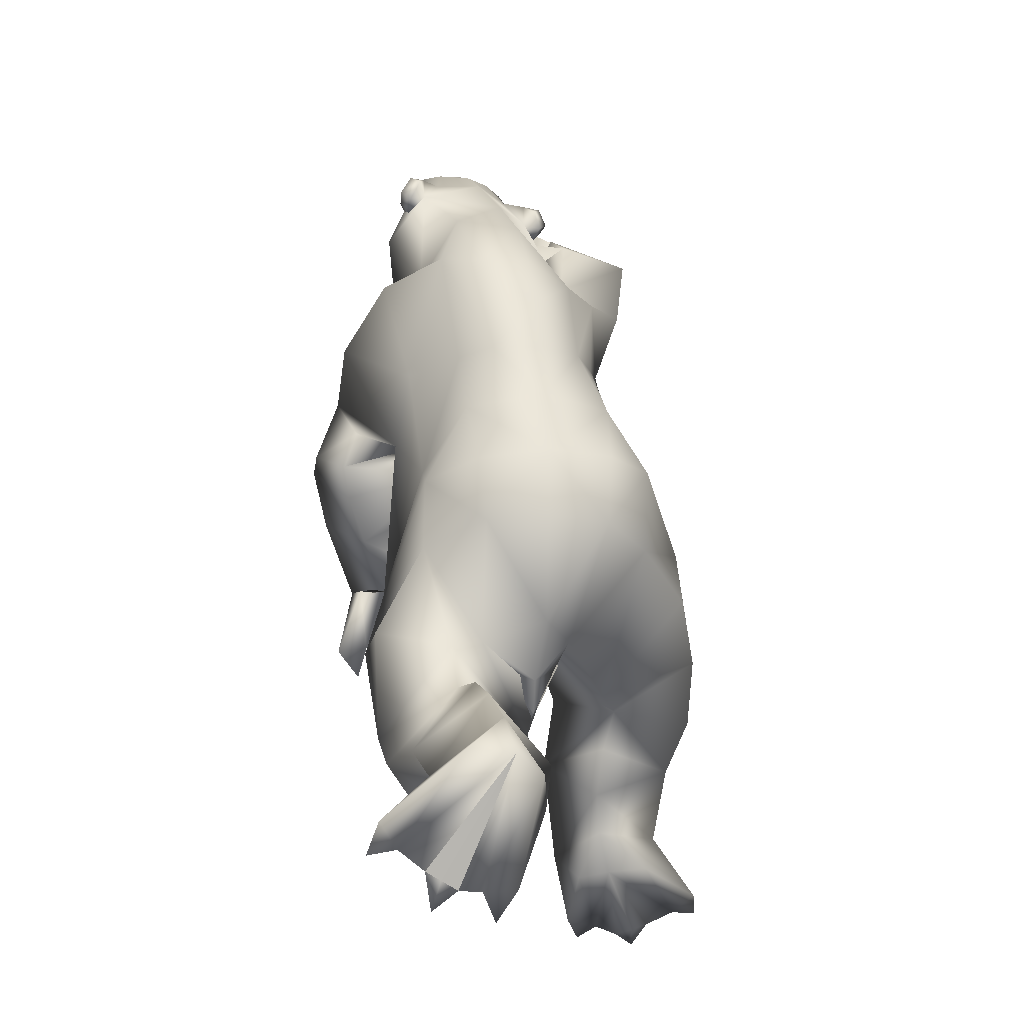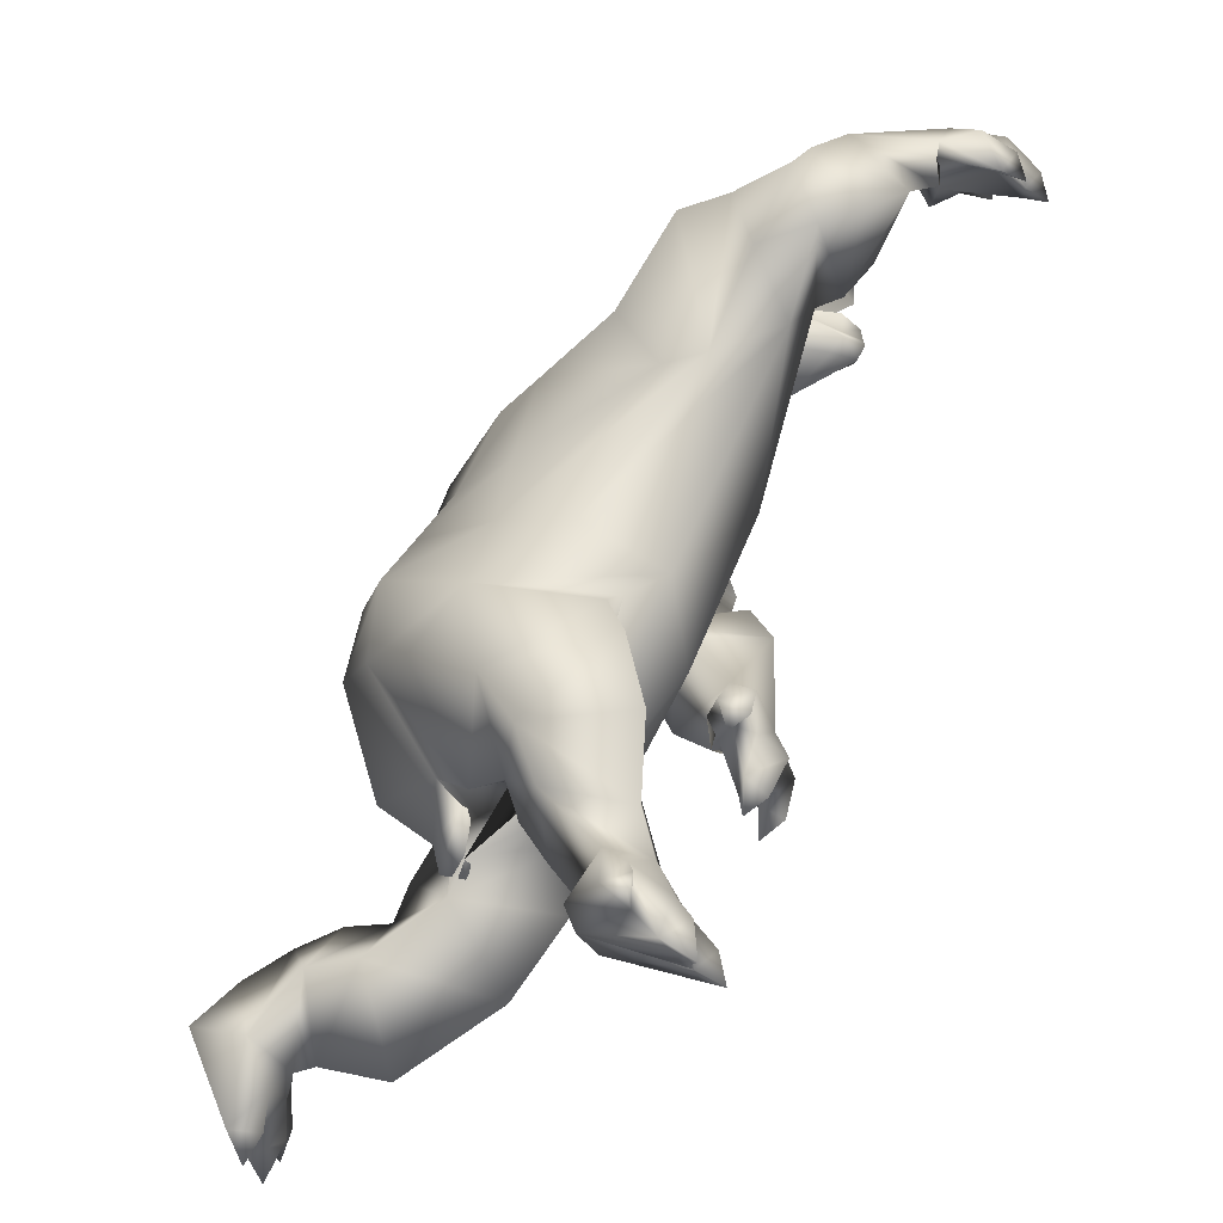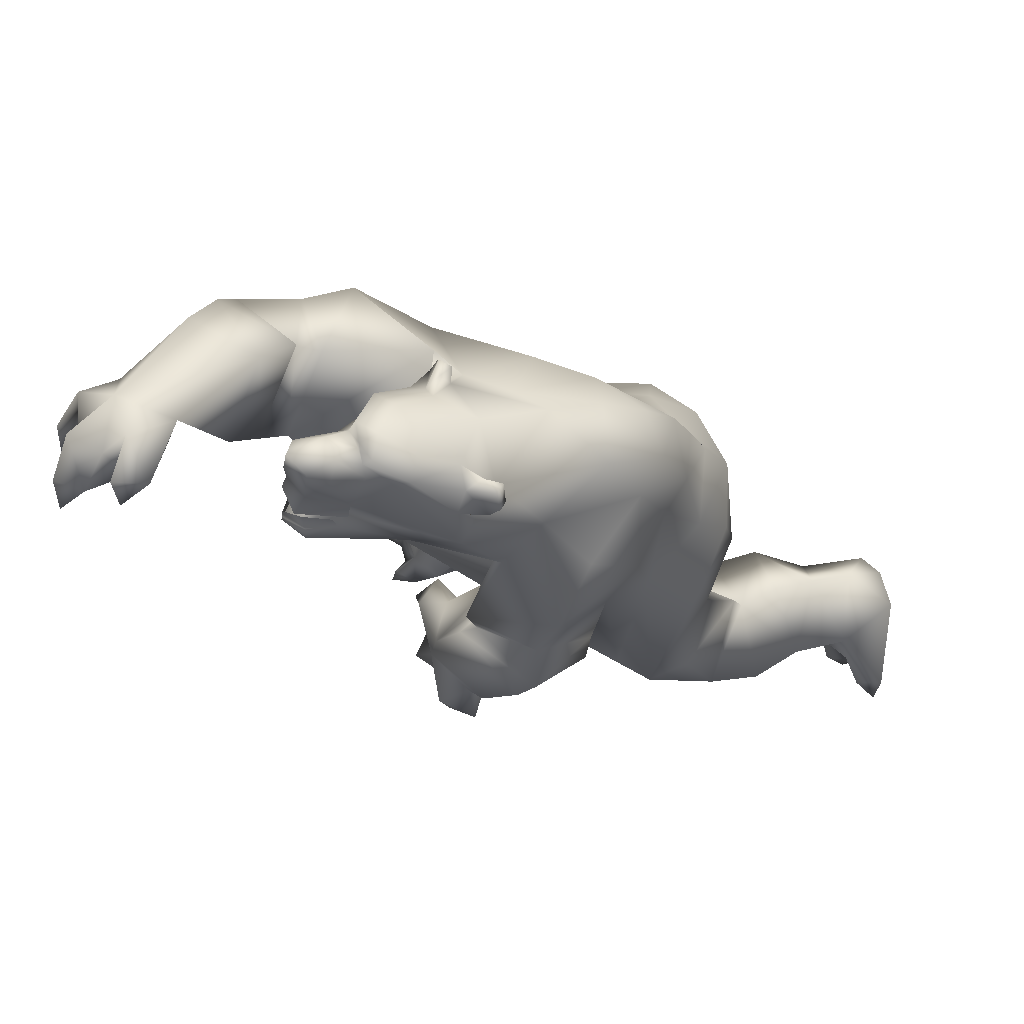
<metadata>
{"format":"obj","ext":"obj","renderer":"f3d","projection":"perspective","resolution":1024,"background":"white","views":[{"elev":-10.8,"azim":-103.8,"up":"+Z"},{"elev":-34.7,"azim":17.4,"up":"+Z"},{"elev":71.0,"azim":163.4,"up":"+Z"}]}
</metadata>
<code>
o bear_mesh1_mesh1-geometry
v -0.7229 0.3776 -0.05812
v -0.7158 0.3252 -0.08534
v -0.8601 0.1895 0.3
v -0.7288 0.4261 -0.03213
v 0.7736 0.1506 2.47
v 0.8146 0.2004 2.432
v 0.7273 0.2313 2.43
v 0.9309 0.1242 2.595
v 0.7691 0.08469 2.522
v 0.7187 0.1463 2.524
v 0.6809 0.1511 2.449
v 0.6717 -0.04717 2.502
v 0.4407 -0.07216 2.35
v 0.302 0.1125 2.242
v 0.5351 0.1933 2.091
v 0.2134 0.1875 2.076
v 0.0989 0.07785 2.043
v -0.006843 0.05984 1.717
v -0.000753 -0.09942 1.888
v -0.06868 -0.09556 1.711
v -0.1321 -0.08532 1.537
v -0.03873 0.1547 1.5
v -0.2271 -0.07589 1.332
v -0.1558 0.1377 1.307
v -0.031 0.2893 1.245
v -0.1992 0.124 1.098
v -0.05436 0.2982 1.026
v 0.01022 0.08951 0.7368
v -0.2087 0.2374 0.6896
v 0.03017 -0.06752 0.439
v -0.2537 0.2273 0.5535
v -0.07565 0.4432 0.4046
v 0.04557 0.4336 0.7575
v 0.1896 0.4398 0.7065
v 0.1701 0.2563 1.318
v 0.09848 0.1509 1.699
v 0.2339 0.2909 1.661
v 0.3451 0.3149 1.443
v 0.5607 0.4582 1.821
v 0.4254 0.3446 2.021
v 0.6931 0.25 1.993
v 0.8202 0.2542 2.312
v 0.7096 0.2033 2.394
v 0.6641 0.205 2.434
v 0.6889 0.2361 2.463
v 0.6612 0.1714 2.501
v 0.6946 0.2011 2.521
v 0.9807 0.09852 2.555
v 1.053 0.03388 2.612
v 1.025 0.03786 2.637
v 0.8884 0.05055 2.603
v 0.8228 -0.04454 2.581
v 0.7855 -0.1663 2.482
v 0.7124 -0.2291 2.383
v 0.4954 -0.283 2.037
v 0.2592 -0.09306 2.218
v 0.1084 -0.09099 2.057
v 0.2217 -0.2636 2.005
v 0.08813 -0.2598 1.729
v -0.01395 -0.3309 1.518
v -0.1835 -0.2948 1.327
v -0.2457 -0.268 1.097
v -0.2418 -0.07034 1.115
v -0.1979 -0.07376 0.7785
v 0.03767 -0.2107 0.7485
v -0.01459 -0.08154 0.6107
v 0.103 -0.1767 0.6635
v 0.009225 -0.08203 0.507
v 0.09309 -0.08602 0.4754
v 0.1375 -0.08944 0.6881
v 0.1119 0.001189 0.6647
v 0.1001 -0.08775 0.716
v 0.05779 -0.1065 0.6334
v 0.09588 -0.1144 0.5273
v 0.37 0.2014 0.7189
v 0.4533 -0.1064 0.6634
v 0.4501 0.2172 0.8347
v 0.2948 0.3664 0.813
v 0.585 0.2317 1.482
v 0.4367 0.4339 1.499
v 0.6364 0.4666 1.643
v 0.8213 0.2551 1.529
v 0.6823 0.09939 1.547
v 0.7943 0.2974 1.51
v 0.5463 0.1156 1.396
v 0.4636 0.4677 1.388
v 0.5148 0.4444 1.29
v 0.7235 0.5337 1.412
v 0.6612 0.5361 1.457
v 0.9869 -0.09511 1.565
v 1.049 -0.09827 1.983
v 0.9049 -0.04245 2.116
v 0.8322 0.1085 2.038
v 0.9659 0.1573 2.191
v 1.132 0.0875 2.38
v 1.118 0.1045 2.49
v 1.052 0.06302 2.571
v 1.127 0.01782 2.661
v 1.052 -0.02585 2.604
v 1.046 -0.0288 2.629
v 1.063 -0.08507 2.601
v 1.037 -0.09834 2.624
v 0.9584 -0.1917 2.566
v 1 -0.1516 2.533
v 0.834 -0.2567 2.376
v 0.8384 -0.2958 2.268
v 1.136 -0.1267 2.47
v 1.145 -0.1137 2.362
v 0.9858 -0.192 2.158
v 0.7248 -0.3822 2.307
v 0.7985 -0.2011 2.334
v 1.234 -0.3074 2.128
v 1.066 -0.4221 2.438
v 0.9078 -0.6628 2.301
v 1.076 -0.6592 2.329
v 0.961 -0.5288 1.851
v 1.14 -0.6687 2.101
v 1.185 -0.435 1.975
v 0.5711 -0.5605 1.308
v 0.8051 -0.4166 1.164
v 0.8616 -0.006036 2.044
v 1.078 -0.0113 2.054
v 1.225 -0.06292 2.152
v 1.298 -0.0159 2.141
v 1.224 0.0282 2.157
v 1.271 0.05947 2.192
v 1.166 0.08348 2.281
v 1.127 -0.02029 2.303
v 1.061 -0.01198 2.45
v 1.252 -0.05847 2.525
v 1.222 -0.004649 2.542
v 1.241 0.05574 2.536
v 1.276 -0.003532 2.582
v 1.279 -0.009547 2.649
v 1.231 -0.07776 2.667
v 1.172 -0.09801 2.605
v 1.152 -0.1306 2.419
v 1.293 -0.03837 2.426
v 1.298 0.003009 2.533
v 1.284 0.06143 2.435
v 1.131 0.1207 2.441
v 1.158 0.06519 2.62
v 1.22 0.04464 2.679
v 1.263 -0.01752 2.72
v 1.122 -0.02466 2.659
v 1.135 -0.0652 2.653
v 1.067 -0.106 2.555
v 1.175 -0.119 2.26
v 1.273 -0.09576 2.181
v 1.325 -0.01867 2.193
v 1.32 -0.01974 2.21
v 1.263 0.04228 2.22
v 1.251 -0.02167 2.233
v 1.265 -0.08186 2.21
v 1.315 -0.02121 2.255
v 1.269 -0.07356 2.29
v 1.184 -0.1113 2.295
v 1.265 0.02918 2.3
v 1.175 0.0701 2.313
v 0.9605 -0.01163 2.08
v 1.337 -0.6803 2.12
v 1.327 -0.3201 2.137
v 1.138 -0.4674 2.426
v 1.274 -0.7106 2.348
v 1.332 -0.7004 2.4
v 1.466 -0.6418 2.174
v 1.589 -0.5453 2.292
v 1.417 -0.2804 2.277
v 1.254 -0.4243 2.511
v 1.136 -0.4635 2.447
v 1.429 -0.6221 2.499
v 1.653 -0.3833 2.439
v 1.676 -0.4619 2.548
v 1.661 -0.4429 2.498
v 1.645 -0.3513 2.459
v 1.822 -0.3415 2.489
v 1.868 -0.1517 2.537
v 1.89 -0.21 2.522
v 1.944 -0.1172 2.528
v 1.938 -0.1827 2.599
v 1.858 -0.1251 2.592
v 1.859 -0.282 2.677
v 1.836 -0.3193 2.562
v 1.697 -0.3545 2.694
v 1.805 -0.4494 2.567
v 1.539 -0.2317 2.673
v 1.687 -0.1962 2.761
v 1.661 -0.04835 2.708
v 1.768 -0.07497 2.739
v 1.713 -0.1111 2.659
v 1.774 -0.1952 2.669
v 1.593 -0.2341 2.502
v 1.762 -0.02152 2.673
v 1.848 -0.4174 2.416
v 1.896 -0.3861 2.507
v 1.908 -0.3271 2.436
v 0.7611 -0.09538 1.041
v 0.6924 -0.4996 1.063
v 0.2753 -0.6565 1.087
v 0.7004 -0.6898 0.9164
v 0.3454 -0.7348 0.7303
v 0.7603 -0.7159 0.7847
v 0.4617 -0.7506 0.5337
v 0.8099 -0.6921 0.5427
v 0.7687 -0.6071 0.3039
v 0.505 -0.6826 0.3673
v 0.8021 -0.5875 0.1458
v 0.6881 -0.6906 0.147
v 0.7697 -0.7263 0.07025
v 0.7306 -0.8521 -0.0493
v 0.5637 -0.6233 0.03777
v 0.796 -0.793 -0.1057
v 0.5529 -0.487 0.02419
v 0.8411 -0.7089 -0.1483
v 0.8601 -0.66 -0.1661
v 0.8802 -0.6074 -0.183
v 0.8831 -0.5331 -0.1558
v 0.5858 -0.39 0.004331
v 0.8721 -0.4273 -0.135
v 0.7878 -0.3567 0.08342
v 0.5374 -0.4511 0.1556
v 0.4538 -0.419 0.2811
v 0.3659 -0.4183 0.4288
v 0.7037 -0.2972 0.4019
v 0.333 -0.4476 0.5547
v 0.1984 -0.3687 0.5926
v 0.4507 -0.2275 0.7028
v -0.1048 -0.4301 1.035
v -0.06657 -0.4532 1.302
v 0.0949 -0.6207 0.9021
v 0.2788 -0.4409 1.451
v 0.8118 -0.5254 1.842
v 0.6866 -0.5737 2.038
v 0.6438 -0.3493 2.122
v 0.7385 -0.2671 2.333
v 0.7016 -0.2835 2.366
v 0.7603 -0.2981 2.363
v 0.7947 -0.2205 2.42
v 0.9047 -0.1288 2.586
v 0.9813 -0.03558 2.639
v 0.7443 -0.2333 2.46
v 0.7313 -0.2899 2.448
v 0.6967 -0.2629 2.43
v 0.7289 -0.3148 2.39
v 0.3917 -0.3958 1.994
v 0.3016 -0.3632 1.734
v 0.6546 -0.3197 0.6222
v 0.8515 -0.476 0.04047
v 0.8544 -0.6052 0.02547
v 0.8107 -0.8172 -0.01336
v 0.8145 -0.8807 -0.1097
v 0.9188 -0.6553 -0.08006
v 0.9345 -0.6805 -0.2182
v 0.9347 -0.4817 -0.08185
v 0.9544 -0.4835 -0.1938
v 0.853 0.2912 1.499
v 0.9322 0.2614 1.361
v 0.6597 0.08403 1.313
v 0.5777 0.3764 1.15
v 0.8294 0.471 1.249
v 0.9428 0.1914 0.9759
v 0.8433 0.05504 1.085
v 0.9356 0.01042 1.013
v 0.8401 -0.08068 0.9462
v 0.7528 0.1233 1.026
v 0.725 0.2675 1
v 0.8541 0.3688 1.009
v 0.9599 0.3481 0.9054
v 0.9144 0.242 0.8425
v 0.9921 0.1471 0.8524
v 0.9161 0.07317 0.9053
v 0.8593 0.009608 0.9074
v 0.9336 -0.0581 0.8884
v 0.864 -0.06242 0.8435
v 0.7531 0.2492 1.02
v 0.8419 0.126 0.7421
v 0.8533 0.3148 0.8153
v 0.8665 0.1844 0.7383
v 0.9333 0.1219 0.7166
v 0.875 0.07124 0.7711
v 0.8558 0.1125 0.6595
v 0.9263 0.3476 0.7699
v 0.8434 0.3456 0.7102
v 0.8473 0.4166 0.7987
v 0.7843 0.3513 1.009
v 0.2987 0.2361 0.4919
v 0.1109 0.2442 0.2429
v -0.2407 -0.03078 0.3051
v -0.2435 0.2573 0.05056
v -0.4765 0.2413 0.1258
v -0.2613 0.4509 0.3104
v -0.4374 0.4082 0.3373
v -0.3983 0.2037 0.5539
v -0.4168 -0.02951 0.3057
v -0.5533 0.1989 0.5024
v -0.6474 0.3991 0.2454
v -0.5614 0.2714 0.132
v -0.6111 0.03859 0.1529
v -0.7152 0.1901 0.4158
v -0.8251 0.09605 0.2398
v -0.8543 0.3283 0.3133
v -0.7613 0.5668 0.1066
v -0.6459 0.4477 0.1744
v -0.6016 0.329 0.08435
v -0.5988 0.1991 0.05611
v -0.7018 0.1445 -0.08116
v -0.7041 0.2509 -0.08907
v -0.6117 0.2037 -0.08005
v -0.6673 0.203 -0.1754
v -0.7439 0.5095 0.02724
v -0.618 0.3777 -0.02696
v -0.692 0.3999 -0.1452
v -0.6716 0.537 0.08785
v -0.7319 0.5981 0.01065
f 1 2 3
f 4 1 3
f 5 6 7
f 5 8 6
f 5 9 8
f 9 5 10
f 11 9 10
f 11 12 9
f 11 13 12
f 11 14 13
f 15 14 11
f 16 14 15
f 16 17 14
f 18 17 16
f 17 18 19
f 18 20 19
f 18 21 20
f 22 21 18
f 22 23 21
f 22 24 23
f 25 24 22
f 25 26 24
f 27 26 25
f 26 27 28
f 29 28 27
f 28 29 30
f 29 31 30
f 29 32 31
f 29 33 32
f 29 27 33
f 27 34 33
f 27 25 34
f 34 25 35
f 25 22 35
f 35 22 36
f 22 18 36
f 36 18 16
f 37 36 16
f 37 35 36
f 35 37 38
f 38 37 39
f 37 40 39
f 37 16 40
f 16 15 40
f 40 15 39
f 15 41 39
f 41 15 42
f 15 11 42
f 11 6 42
f 43 6 11
f 43 7 6
f 44 7 43
f 44 45 7
f 45 44 46
f 46 44 11
f 44 43 11
f 11 10 46
f 47 46 10
f 45 46 47
f 47 5 45
f 10 5 47
f 45 5 7
f 42 6 48
f 6 8 48
f 8 49 48
f 8 50 49
f 8 51 50
f 8 9 51
f 9 52 51
f 9 12 52
f 12 53 52
f 12 54 53
f 12 13 54
f 13 55 54
f 13 56 55
f 14 56 13
f 14 17 56
f 17 57 56
f 17 19 57
f 57 19 58
f 19 59 58
f 20 59 19
f 21 59 20
f 21 60 59
f 21 23 60
f 23 61 60
f 23 62 61
f 63 62 23
f 64 62 63
f 64 65 62
f 66 65 64
f 66 67 65
f 68 67 66
f 69 67 68
f 69 70 67
f 71 70 69
f 72 70 71
f 72 67 70
f 72 65 67
f 65 72 73
f 28 73 72
f 28 30 73
f 73 30 74
f 75 74 30
f 74 75 76
f 75 77 76
f 34 77 75
f 34 78 77
f 34 35 78
f 78 35 38
f 78 38 79
f 38 80 79
f 80 38 81
f 38 39 81
f 81 39 82
f 82 39 41
f 83 82 41
f 83 84 82
f 84 83 85
f 86 85 83
f 86 87 85
f 87 86 88
f 86 89 88
f 86 80 89
f 80 86 79
f 86 83 79
f 79 83 90
f 90 83 91
f 83 92 91
f 83 93 92
f 83 41 93
f 41 94 93
f 41 42 94
f 42 95 94
f 42 96 95
f 42 48 96
f 48 97 96
f 48 49 97
f 97 49 98
f 49 99 98
f 100 99 49
f 100 101 99
f 102 101 100
f 103 101 102
f 103 104 101
f 105 104 103
f 106 104 105
f 106 107 104
f 106 108 107
f 106 109 108
f 110 109 106
f 109 110 111
f 111 110 112
f 112 110 113
f 114 113 110
f 114 115 113
f 116 115 114
f 116 117 115
f 116 118 117
f 119 118 116
f 120 118 119
f 90 118 120
f 90 112 118
f 90 91 112
f 92 112 91
f 92 111 112
f 121 111 92
f 121 109 111
f 122 109 121
f 122 123 109
f 122 124 123
f 122 125 124
f 94 125 122
f 94 126 125
f 94 127 126
f 94 95 127
f 95 128 127
f 129 128 95
f 129 108 128
f 129 107 108
f 129 130 107
f 129 131 130
f 132 131 129
f 132 133 131
f 134 133 132
f 134 130 133
f 135 130 134
f 136 130 135
f 107 130 136
f 137 130 107
f 137 138 130
f 130 138 139
f 133 130 139
f 131 133 130
f 133 139 132
f 132 139 140
f 141 132 140
f 141 96 132
f 96 132 129
f 96 142 132
f 97 142 96
f 97 98 142
f 98 143 142
f 143 98 144
f 98 145 144
f 98 99 145
f 99 146 145
f 99 101 146
f 147 146 101
f 147 136 146
f 147 107 136
f 104 107 147
f 104 147 101
f 146 136 135
f 144 146 135
f 144 145 146
f 144 135 134
f 144 134 143
f 143 134 132
f 142 143 132
f 96 129 95
f 108 148 128
f 109 148 108
f 109 149 148
f 123 149 109
f 124 149 123
f 124 150 149
f 126 150 124
f 126 151 150
f 152 151 126
f 152 153 151
f 128 153 152
f 128 154 153
f 128 148 154
f 148 149 154
f 154 149 151
f 151 149 150
f 153 154 151
f 155 154 151
f 156 154 155
f 157 154 156
f 148 154 157
f 155 151 152
f 158 155 152
f 159 158 152
f 127 159 152
f 128 152 127
f 127 152 126
f 126 124 125
f 94 122 160
f 121 94 122
f 94 121 93
f 93 121 92
f 122 109 160
f 118 112 161
f 112 162 161
f 162 112 163
f 112 113 163
f 115 163 113
f 115 164 163
f 117 164 115
f 161 164 117
f 161 165 164
f 161 166 165
f 162 166 161
f 162 167 166
f 162 168 167
f 162 169 168
f 162 170 169
f 162 163 170
f 170 163 164
f 170 164 165
f 170 165 169
f 169 165 171
f 167 171 165
f 172 171 167
f 172 173 171
f 172 174 173
f 175 174 172
f 175 176 174
f 177 176 175
f 177 178 176
f 178 179 180
f 181 180 179
f 182 180 181
f 182 178 180
f 182 183 178
f 184 183 182
f 184 185 183
f 184 173 185
f 171 173 184
f 169 171 184
f 169 184 186
f 187 186 184
f 186 187 188
f 187 189 188
f 187 190 189
f 187 191 190
f 187 184 191
f 191 184 182
f 191 182 181
f 190 191 181
f 190 181 177
f 190 177 175
f 190 175 192
f 192 175 172
f 186 192 172
f 192 186 188
f 188 190 192
f 188 189 193
f 190 193 189
f 186 172 167
f 186 167 168
f 168 169 186
f 173 194 185
f 174 194 173
f 176 194 174
f 176 195 196
f 185 195 176
f 185 194 195
f 194 196 195
f 185 176 183
f 183 176 178
f 166 167 165
f 117 118 161
f 197 90 120
f 77 90 197
f 77 79 90
f 77 78 79
f 77 197 76
f 197 120 76
f 76 120 198
f 199 198 120
f 199 200 198
f 201 200 199
f 201 202 200
f 203 202 201
f 203 204 202
f 203 205 204
f 206 205 203
f 206 207 205
f 208 207 206
f 207 208 209
f 208 210 209
f 211 210 208
f 211 212 210
f 213 212 211
f 213 214 212
f 213 215 214
f 213 216 215
f 213 217 216
f 218 217 213
f 218 219 217
f 218 220 219
f 221 220 218
f 221 222 220
f 222 221 208
f 221 211 208
f 221 213 211
f 213 221 218
f 206 222 208
f 223 222 206
f 222 223 224
f 223 225 224
f 225 223 206
f 225 206 203
f 201 225 203
f 226 225 201
f 226 227 225
f 226 65 227
f 228 65 226
f 62 65 228
f 228 229 62
f 228 199 229
f 230 199 228
f 201 199 230
f 230 226 201
f 228 226 230
f 199 231 229
f 199 119 231
f 199 120 119
f 119 116 231
f 231 116 232
f 116 114 232
f 232 114 233
f 233 114 234
f 234 114 110
f 110 106 234
f 234 106 54
f 54 106 105
f 235 54 105
f 54 235 236
f 236 235 237
f 105 237 235
f 237 105 238
f 238 105 103
f 238 103 53
f 239 53 103
f 52 53 239
f 240 52 239
f 51 52 240
f 51 240 50
f 240 100 50
f 240 102 100
f 240 239 102
f 102 239 103
f 50 100 49
f 241 238 53
f 241 242 238
f 241 243 242
f 243 241 54
f 53 54 241
f 243 54 236
f 236 244 243
f 236 237 244
f 244 237 238
f 242 244 238
f 244 242 243
f 234 54 55
f 245 234 55
f 245 233 234
f 232 233 245
f 246 232 245
f 246 231 232
f 231 246 60
f 60 246 59
f 59 246 245
f 59 245 58
f 58 245 55
f 56 58 55
f 57 58 56
f 229 231 60
f 61 229 60
f 62 229 61
f 65 73 227
f 73 74 227
f 74 198 227
f 76 198 74
f 227 198 200
f 227 200 202
f 227 202 247
f 247 202 204
f 247 204 205
f 224 247 205
f 225 247 224
f 225 227 247
f 224 205 207
f 224 207 220
f 220 207 248
f 248 207 249
f 207 209 249
f 249 209 214
f 209 212 214
f 209 250 212
f 209 210 250
f 210 251 250
f 250 251 212
f 249 214 252
f 214 253 252
f 252 253 216
f 249 252 216
f 249 216 248
f 248 216 217
f 248 217 254
f 217 255 254
f 219 254 255
f 248 254 219
f 220 248 219
f 222 224 220
f 80 81 89
f 81 84 89
f 81 82 84
f 89 84 256
f 84 85 256
f 85 257 256
f 85 258 257
f 85 259 258
f 85 87 259
f 87 88 259
f 259 88 260
f 88 257 260
f 256 257 88
f 256 88 89
f 257 261 260
f 262 261 257
f 261 262 263
f 262 264 263
f 262 265 264
f 262 266 265
f 259 266 262
f 259 260 266
f 266 260 267
f 260 261 267
f 267 261 268
f 268 261 269
f 269 261 270
f 261 271 270
f 261 263 271
f 263 272 271
f 263 273 272
f 263 264 273
f 264 274 273
f 273 274 272
f 265 272 264
f 275 272 265
f 275 276 272
f 277 276 275
f 277 278 276
f 269 278 277
f 270 278 269
f 270 279 278
f 270 280 279
f 271 280 270
f 272 280 271
f 276 280 272
f 279 281 278
f 280 281 279
f 268 269 277
f 268 277 282
f 277 283 282
f 282 283 284
f 268 282 284
f 267 268 284
f 285 267 284
f 266 267 285
f 285 275 266
f 285 277 275
f 284 277 285
f 266 275 265
f 258 259 262
f 258 262 257
f 34 75 286
f 30 286 75
f 30 287 286
f 288 287 30
f 288 289 287
f 290 289 288
f 290 291 289
f 292 291 290
f 31 291 292
f 31 32 291
f 291 32 287
f 32 286 287
f 32 34 286
f 33 34 32
f 291 287 289
f 293 31 292
f 293 294 31
f 293 295 294
f 295 293 292
f 295 292 296
f 292 297 296
f 292 290 297
f 297 290 294
f 290 288 294
f 31 294 288
f 31 288 30
f 294 298 297
f 295 298 294
f 299 298 295
f 299 300 298
f 299 3 300
f 299 301 3
f 299 296 301
f 299 295 296
f 301 296 302
f 296 303 302
f 303 296 297
f 303 297 304
f 304 297 305
f 297 298 305
f 298 306 305
f 300 306 298
f 307 306 300
f 307 308 309
f 305 308 307
f 305 306 308
f 306 309 308
f 305 307 2
f 2 307 3
f 307 300 3
f 310 4 3
f 303 4 310
f 304 4 303
f 304 311 4
f 304 2 311
f 304 305 2
f 311 2 312
f 4 311 312
f 303 310 313
f 313 310 314
f 302 310 301
f 310 3 301
f 302 313 314
f 303 313 302
f 28 72 71
f 66 28 71
f 64 28 66
f 26 28 64
f 26 64 63
f 26 63 23
f 24 26 23
f 68 66 71
f 69 68 71
f 179 178 177
f 181 179 177
f 188 193 190
f 176 196 194
f 212 251 210
f 215 253 214
f 216 253 215
f 219 255 217
f 272 274 264
f 276 281 280
f 278 281 276
f 284 283 277
f 307 309 306
f 1 312 2
f 312 1 4
f 314 310 302

</code>
